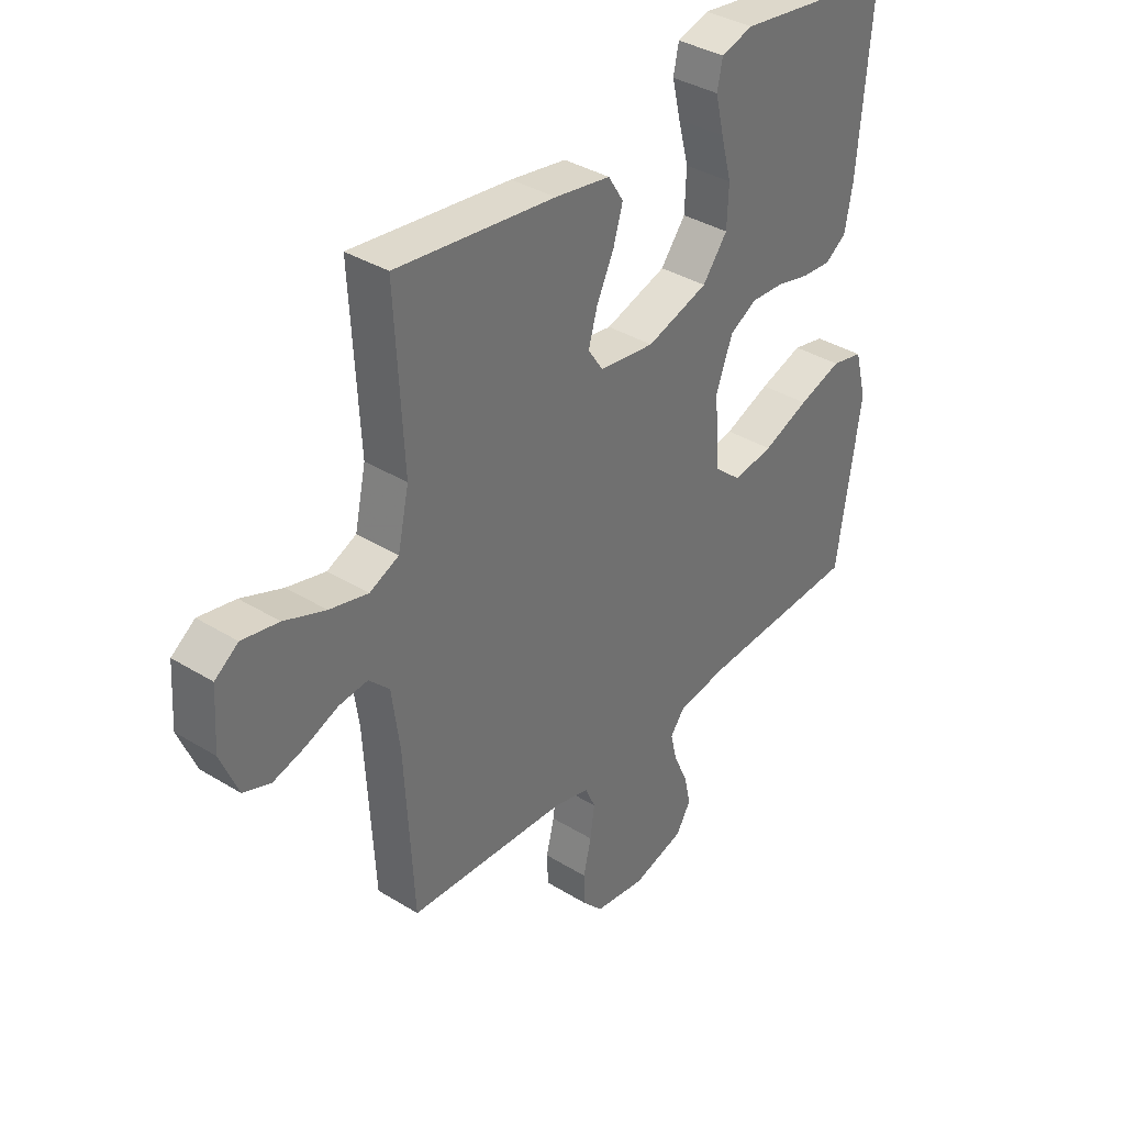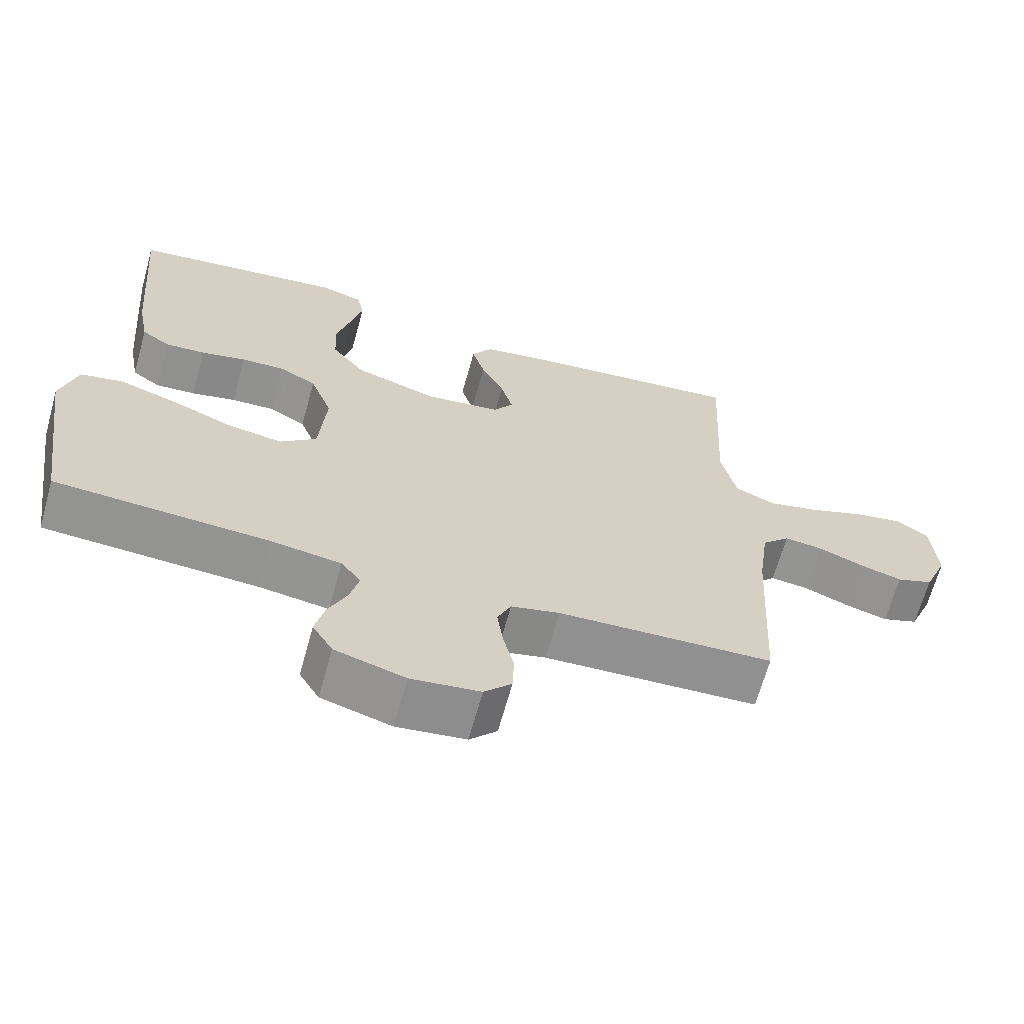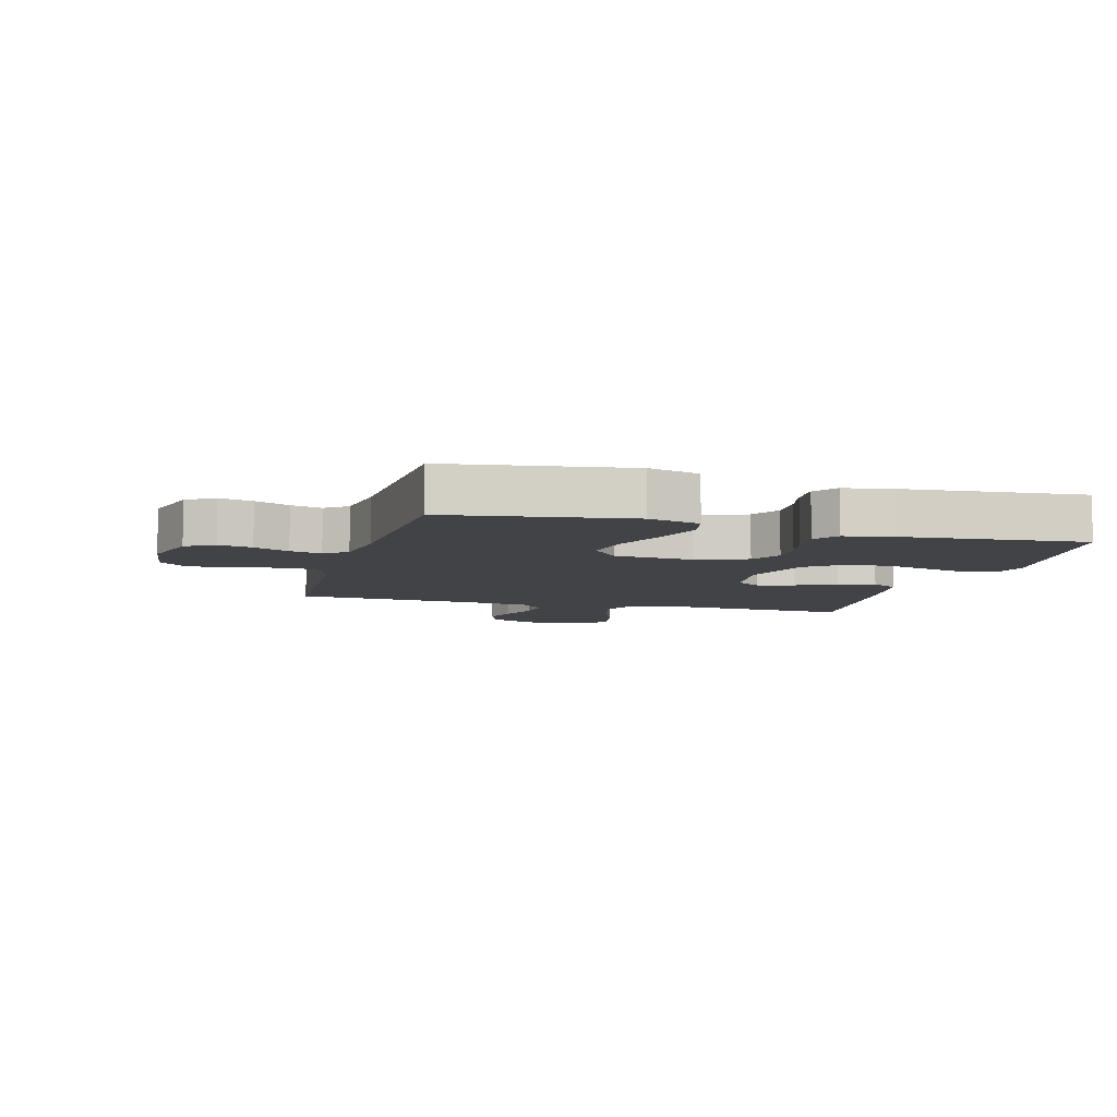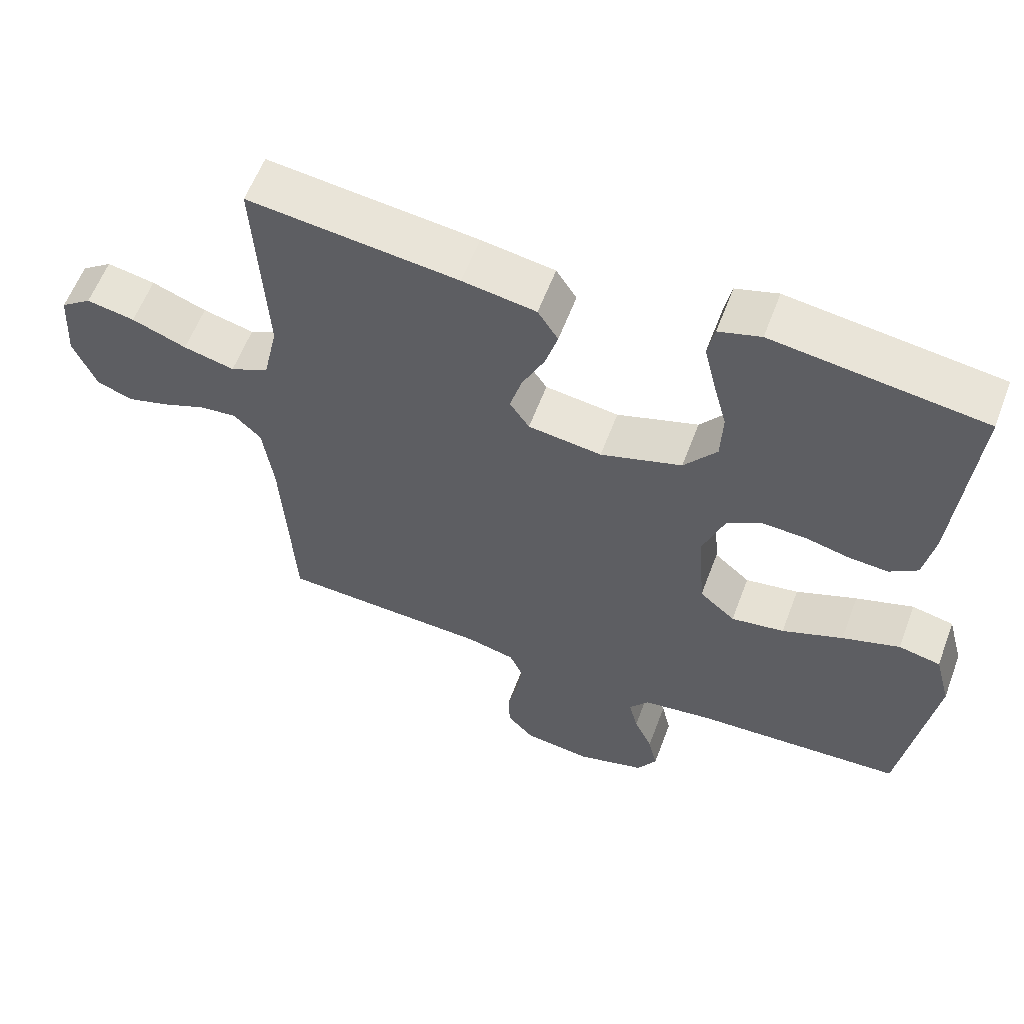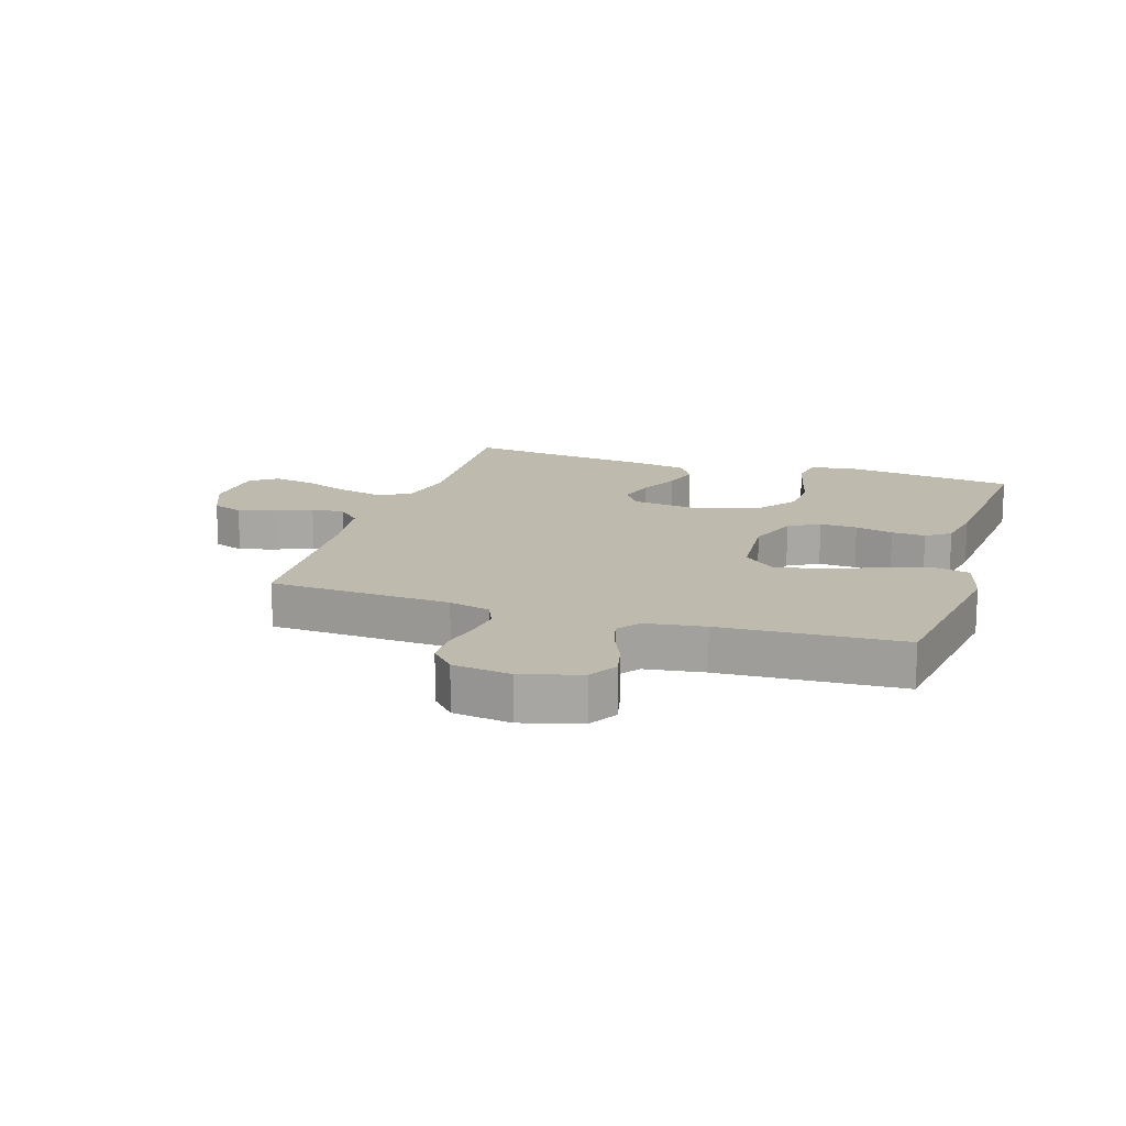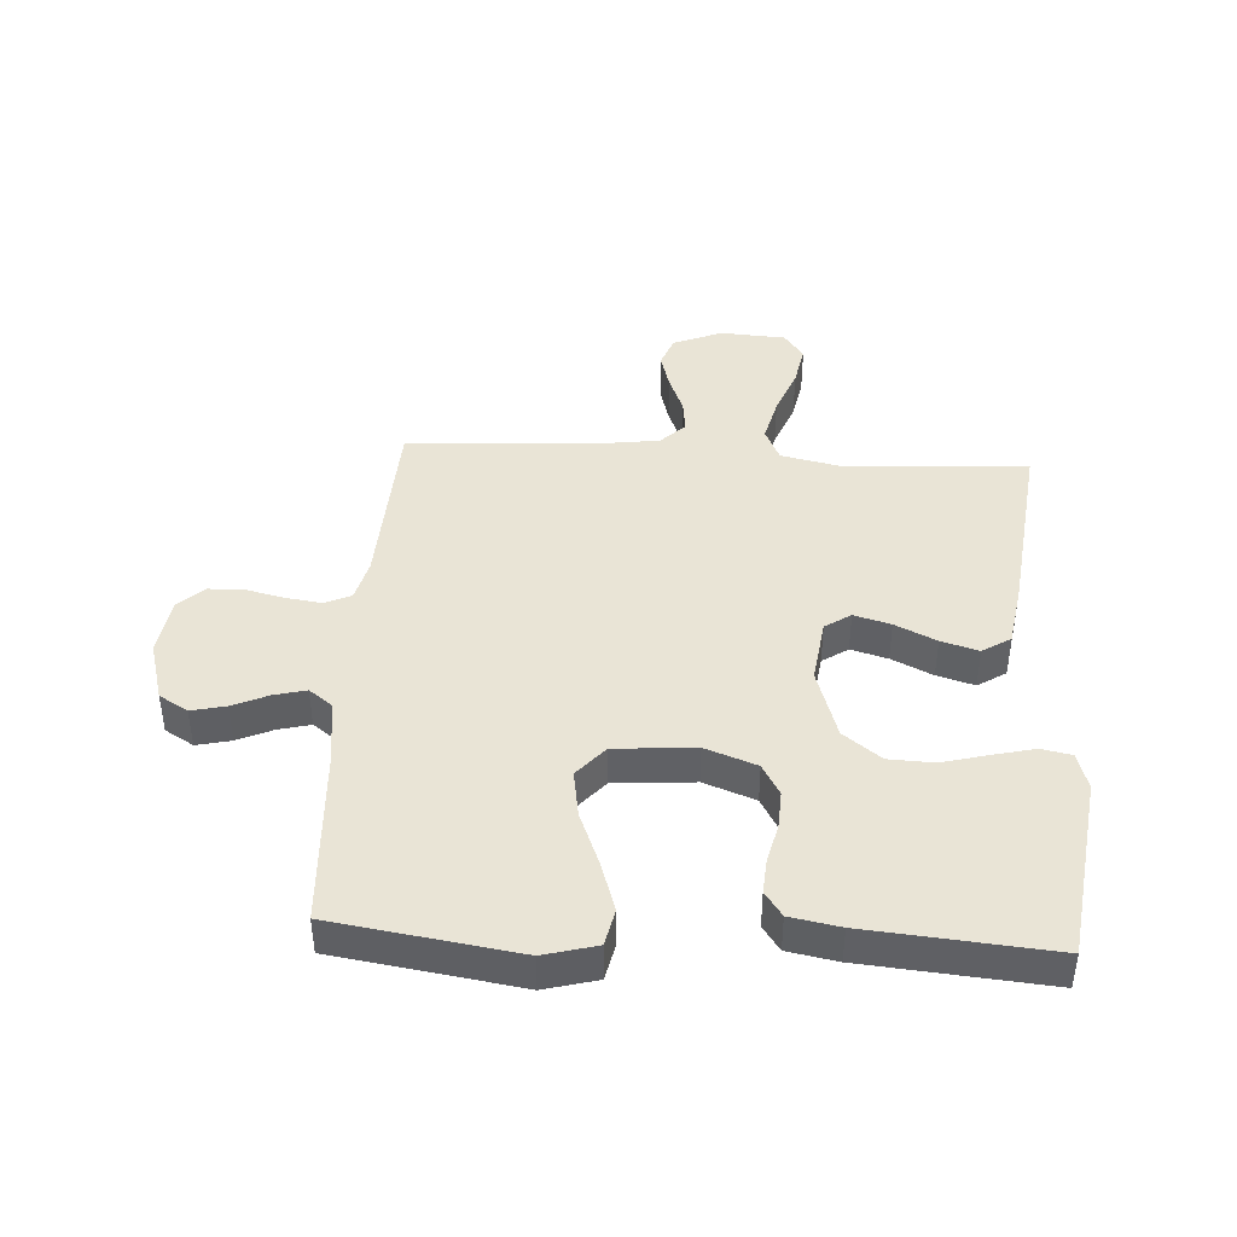
<metadata>
{"format":"obj","ext":"obj","renderer":"f3d","projection":"perspective","resolution":1024,"background":"white","views":[{"elev":36.6,"azim":128.7,"up":"+Z"},{"elev":-66.3,"azim":-15.5,"up":"+Z"},{"elev":-7.5,"azim":-105.5,"up":"+Y"},{"elev":59.1,"azim":-159.5,"up":"+Z"},{"elev":15.6,"azim":-162.4,"up":"+Y"},{"elev":42.5,"azim":-86.6,"up":"+Y"}]}
</metadata>
<code>
v 0.5 0.07 -0.5
v 0.2 0.07 -0.515
v 0.132 0.07 -0.532
v 0.113 0.07 -0.575
v 0.121 0.07 -0.634
v 0.136 0.07 -0.697
v 0.134 0.07 -0.754
v 0.096 0.07 -0.795
v 0 0.07 -0.808
v -0.098 0.07 -0.78
v -0.126 0.07 -0.733
v -0.113 0.07 -0.677
v -0.087 0.07 -0.619
v -0.074 0.07 -0.567
v -0.102 0.07 -0.53
v -0.2 0.07 -0.516
v -0.5 0.07 -0.5
v -0.545 0.07 -0.2
v -0.522 0.07 -0.114
v -0.462 0.07 -0.101
v -0.38 0.07 -0.128
v -0.293 0.07 -0.163
v -0.217 0.07 -0.175
v -0.166 0.07 -0.131
v -0.156 0.07 0
v -0.187 0.07 0.084
v -0.238 0.07 0.113
v -0.3 0.07 0.11
v -0.363 0.07 0.095
v -0.419 0.07 0.091
v -0.459 0.07 0.119
v -0.474 0.07 0.2
v -0.5 0.07 0.5
v -0.2 0.07 0.54
v -0.14 0.07 0.522
v -0.13 0.07 0.473
v -0.146 0.07 0.406
v -0.166 0.07 0.33
v -0.163 0.07 0.256
v -0.116 0.07 0.195
v 0 0.07 0.158
v 0.105 0.07 0.172
v 0.133 0.07 0.214
v 0.116 0.07 0.274
v 0.084 0.07 0.341
v 0.066 0.07 0.402
v 0.095 0.07 0.448
v 0.2 0.07 0.465
v 0.5 0.07 0.5
v 0.484 0.07 0.2
v 0.505 0.07 0.103
v 0.56 0.07 0.078
v 0.633 0.07 0.096
v 0.711 0.07 0.126
v 0.78 0.07 0.139
v 0.824 0.07 0.107
v 0.831 0.07 0
v 0.798 0.07 -0.08
v 0.747 0.07 -0.099
v 0.687 0.07 -0.082
v 0.625 0.07 -0.057
v 0.571 0.07 -0.051
v 0.532 0.07 -0.09
v 0.517 0.07 -0.2
v 0.5 0 -0.5
v 0.2 0 -0.515
v 0.132 0 -0.532
v 0.113 0 -0.575
v 0.121 0 -0.634
v 0.136 0 -0.697
v 0.134 0 -0.754
v 0.096 0 -0.795
v 0 0 -0.808
v -0.098 0 -0.78
v -0.126 0 -0.733
v -0.113 0 -0.677
v -0.087 0 -0.619
v -0.074 0 -0.567
v -0.102 0 -0.53
v -0.2 0 -0.516
v -0.5 0 -0.5
v -0.545 0 -0.2
v -0.522 0 -0.114
v -0.462 0 -0.101
v -0.38 0 -0.128
v -0.293 0 -0.163
v -0.217 0 -0.175
v -0.166 0 -0.131
v -0.156 0 0
v -0.187 0 0.084
v -0.238 0 0.113
v -0.3 0 0.11
v -0.363 0 0.095
v -0.419 0 0.091
v -0.459 0 0.119
v -0.474 0 0.2
v -0.5 0 0.5
v -0.2 0 0.54
v -0.14 0 0.522
v -0.13 0 0.473
v -0.146 0 0.406
v -0.166 0 0.33
v -0.163 0 0.256
v -0.116 0 0.195
v 0 0 0.158
v 0.105 0 0.172
v 0.133 0 0.214
v 0.116 0 0.274
v 0.084 0 0.341
v 0.066 0 0.402
v 0.095 0 0.448
v 0.2 0 0.465
v 0.5 0 0.5
v 0.484 0 0.2
v 0.505 0 0.103
v 0.56 0 0.078
v 0.633 0 0.096
v 0.711 0 0.126
v 0.78 0 0.139
v 0.824 0 0.107
v 0.831 0 0
v 0.798 0 -0.08
v 0.747 0 -0.099
v 0.687 0 -0.082
v 0.625 0 -0.057
v 0.571 0 -0.051
v 0.532 0 -0.09
v 0.517 0 -0.2
f 58 59 60 61
f 56 57 58 61
f 56 61 62
f 53 54 55 56
f 52 53 56 62
f 51 52 62 63
f 47 48 49 50
f 44 45 46 47
f 43 44 47 50
f 42 43 50 51
f 35 36 37 38
f 33 34 35 38
f 33 38 39
f 32 33 39 40
f 28 29 30 31
f 27 28 31 32
f 19 20 21 22
f 17 18 19 22
f 16 17 22 23
f 15 16 23 24
f 10 11 12 13
f 10 13 14
f 9 10 14
f 8 9 14
f 5 6 7 8
f 4 5 8 14
f 3 4 14 15
f 64 1 2
f 41 42 51 63
f 27 32 40 41
f 26 27 41 63
f 25 26 63 64
f 15 24 25 64
f 2 3 15 64
f 125 124 123 122
f 125 122 121 120
f 126 125 120
f 120 119 118 117
f 126 120 117 116
f 127 126 116 115
f 114 113 112 111
f 111 110 109 108
f 114 111 108 107
f 115 114 107 106
f 102 101 100 99
f 102 99 98 97
f 103 102 97
f 104 103 97 96
f 95 94 93 92
f 96 95 92 91
f 86 85 84 83
f 86 83 82 81
f 87 86 81 80
f 88 87 80 79
f 77 76 75 74
f 78 77 74
f 78 74 73
f 78 73 72
f 72 71 70 69
f 78 72 69 68
f 79 78 68 67
f 66 65 128
f 127 115 106 105
f 105 104 96 91
f 127 105 91 90
f 128 127 90 89
f 128 89 88 79
f 128 79 67 66
f 1 65 66 2
f 2 66 67 3
f 3 67 68 4
f 4 68 69 5
f 5 69 70 6
f 6 70 71 7
f 7 71 72 8
f 8 72 73 9
f 9 73 74 10
f 10 74 75 11
f 11 75 76 12
f 12 76 77 13
f 13 77 78 14
f 14 78 79 15
f 15 79 80 16
f 16 80 81 17
f 17 81 82 18
f 18 82 83 19
f 19 83 84 20
f 20 84 85 21
f 21 85 86 22
f 22 86 87 23
f 23 87 88 24
f 24 88 89 25
f 25 89 90 26
f 26 90 91 27
f 27 91 92 28
f 28 92 93 29
f 29 93 94 30
f 30 94 95 31
f 31 95 96 32
f 32 96 97 33
f 33 97 98 34
f 34 98 99 35
f 35 99 100 36
f 36 100 101 37
f 37 101 102 38
f 38 102 103 39
f 39 103 104 40
f 40 104 105 41
f 41 105 106 42
f 42 106 107 43
f 43 107 108 44
f 44 108 109 45
f 45 109 110 46
f 46 110 111 47
f 47 111 112 48
f 48 112 113 49
f 49 113 114 50
f 50 114 115 51
f 51 115 116 52
f 52 116 117 53
f 53 117 118 54
f 54 118 119 55
f 55 119 120 56
f 56 120 121 57
f 57 121 122 58
f 58 122 123 59
f 59 123 124 60
f 60 124 125 61
f 61 125 126 62
f 62 126 127 63
f 63 127 128 64
f 64 128 65 1

</code>
